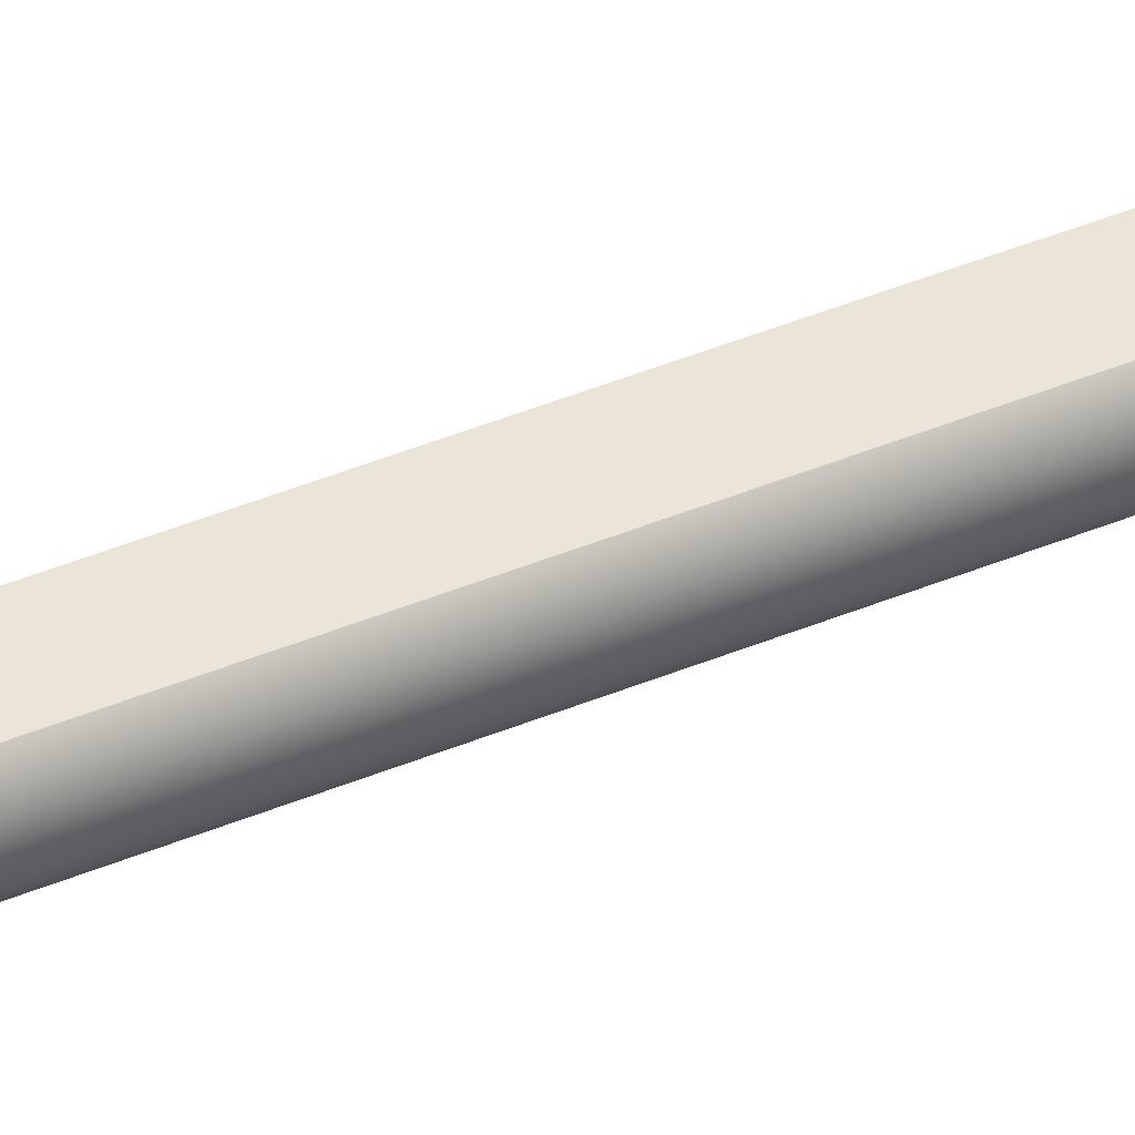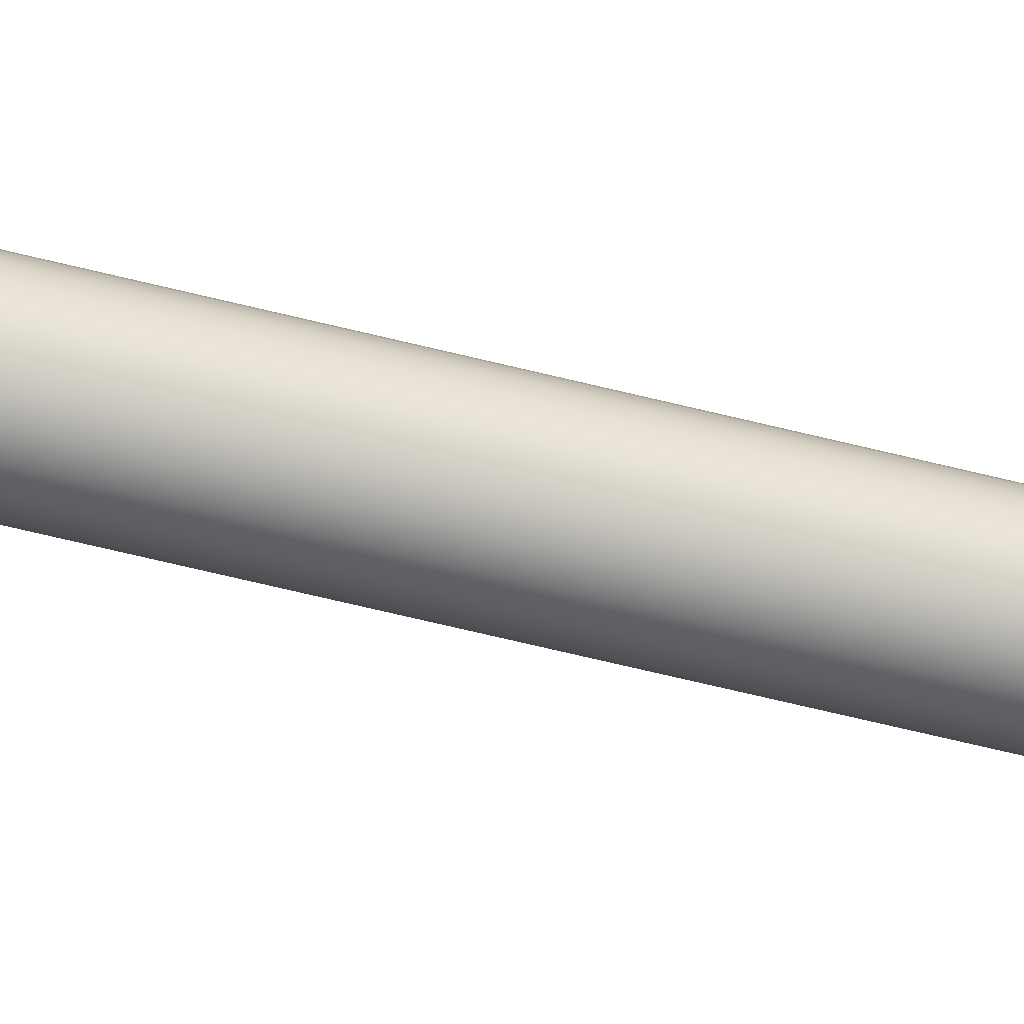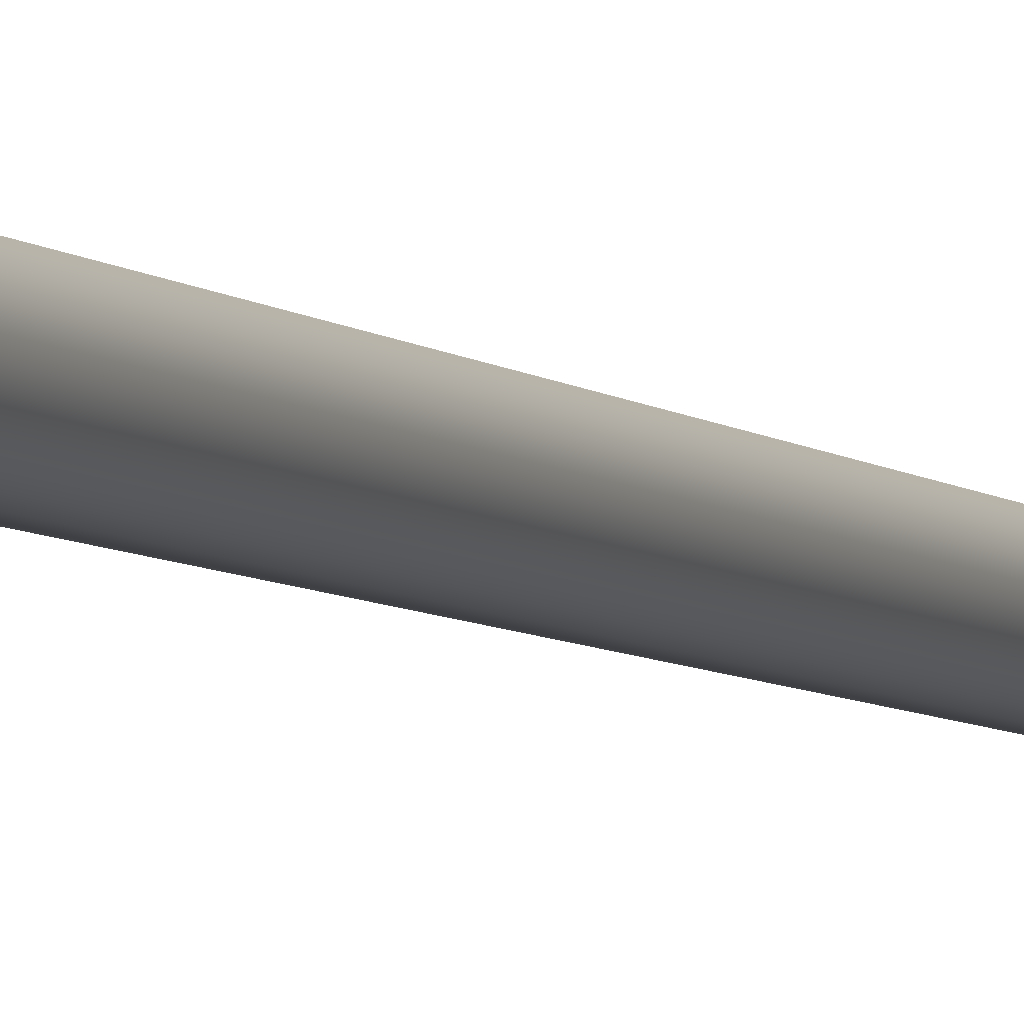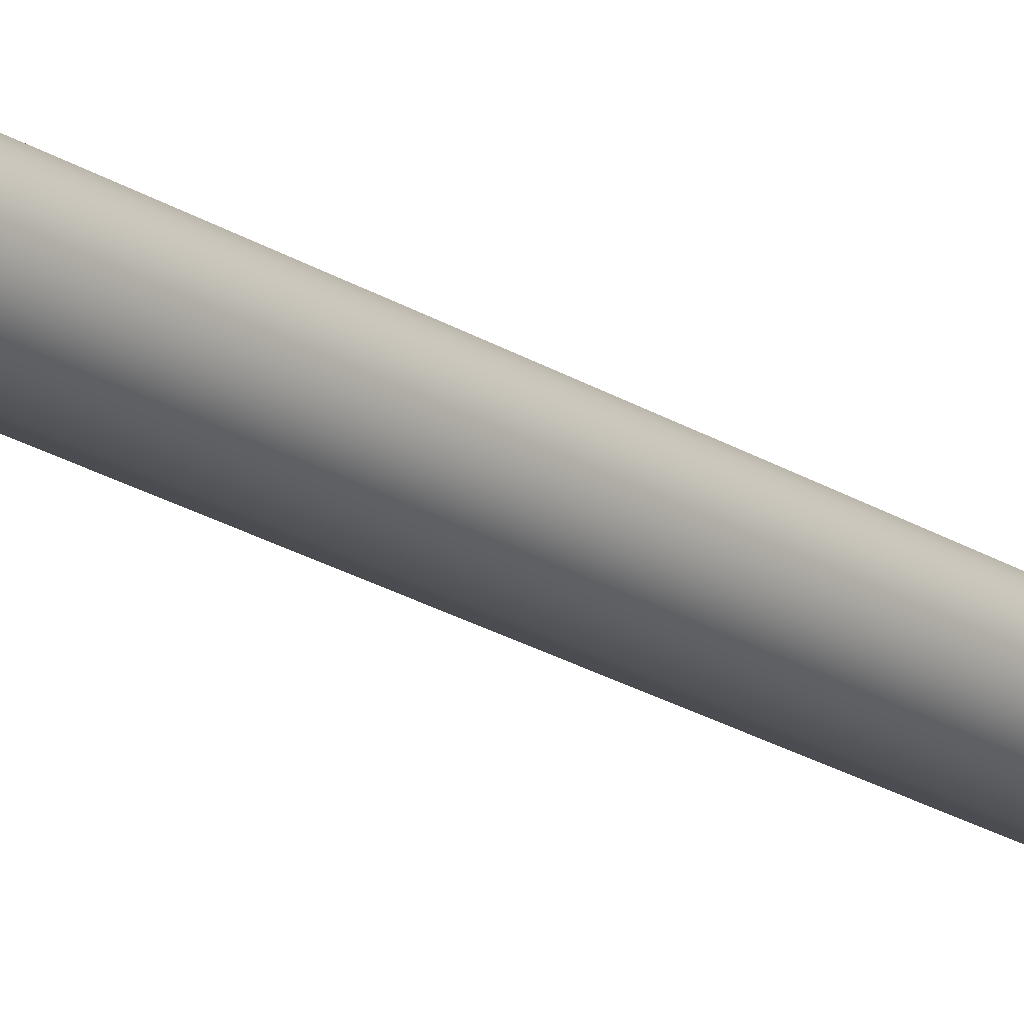
<metadata>
{"format":"obj","ext":"obj","renderer":"f3d","projection":"perspective","resolution":1024,"background":"white","views":[{"elev":45.0,"azim":64.5,"up":"+Y"},{"elev":-58.0,"azim":75.0,"up":"+Y"},{"elev":-4.7,"azim":-160.4,"up":"+Y"},{"elev":-19.4,"azim":-141.2,"up":"+Y"}]}
</metadata>
<code>
g Post
v -2.494 2.8 206
v -3.092 2.123 206
v -3.509 1.322 206
v -3.724 0.4448 206
v -3.722 -0.4582 206
v -3.504 -1.335 206
v -3.084 -2.134 206
v -2.484 -2.809 206
v -1.741 -3.321 206
v -0.8964 -3.641 206
v 0 -3.75 206
v 0.8964 -3.641 206
v 1.741 -3.321 206
v 2.484 -2.809 206
v 3.084 -2.134 206
v 3.504 -1.335 206
v 3.722 -0.4582 206
v 3.724 0.4448 206
v 3.509 1.322 206
v 3.092 2.123 206
v 2.494 2.8 206
v 9.85 -3.8 26
v 9.85 2.8 26
v 9.85 2.8 34
v 9.85 -3.8 34
v -9.8 -3.8 26
v -9.8 -3.8 34
v -9.8 2.8 26
v -9.8 2.8 34
v -2.494 2.8 34
v 2.494 2.8 34
v 3.092 2.123 34
v 3.509 1.322 34
v 3.724 0.4448 34
v 3.722 -0.4582 34
v 3.504 -1.335 34
v 3.084 -2.134 34
v 2.484 -2.809 34
v 1.741 -3.321 34
v 0.8964 -3.641 34
v -0 -3.75 34
v -0.8964 -3.641 34
v -1.741 -3.321 34
v -2.484 -2.809 34
v -3.084 -2.134 34
v -3.504 -1.335 34
v -3.722 -0.4582 34
v -3.724 0.4448 34
v -3.509 1.322 34
v -3.092 2.123 34
v -3.092 2.123 53.11
v -3.092 2.123 72.22
v -3.092 2.123 91.33
v -3.092 2.123 110.4
v -3.092 2.123 129.6
v -3.092 2.123 148.7
v -3.092 2.123 167.8
v -3.092 2.123 186.9
v -3.509 1.322 53.11
v -3.509 1.322 72.22
v -3.509 1.322 91.33
v -3.509 1.322 110.4
v -3.509 1.322 129.6
v -3.509 1.322 148.7
v -3.509 1.322 167.8
v -3.509 1.322 186.9
v -3.724 0.4448 53.11
v -3.724 0.4448 72.22
v -3.724 0.4448 91.33
v -3.724 0.4448 110.4
v -3.724 0.4448 129.6
v -3.724 0.4448 148.7
v -3.724 0.4448 167.8
v -3.724 0.4448 186.9
v -3.722 -0.4582 53.11
v -3.722 -0.4582 72.22
v -3.722 -0.4582 91.33
v -3.722 -0.4582 110.4
v -3.722 -0.4582 129.6
v -3.722 -0.4582 148.7
v -3.722 -0.4582 167.8
v -3.722 -0.4582 186.9
v -3.504 -1.335 53.11
v -3.504 -1.335 72.22
v -3.504 -1.335 91.33
v -3.504 -1.335 110.4
v -3.504 -1.335 129.6
v -3.504 -1.335 148.7
v -3.504 -1.335 167.8
v -3.504 -1.335 186.9
v -3.084 -2.134 53.11
v -3.084 -2.134 72.22
v -3.084 -2.134 91.33
v -3.084 -2.134 110.4
v -3.084 -2.134 129.6
v -3.084 -2.134 148.7
v -3.084 -2.134 167.8
v -3.084 -2.134 186.9
v -2.484 -2.809 53.11
v -2.484 -2.809 72.22
v -2.484 -2.809 91.33
v -2.484 -2.809 110.4
v -2.484 -2.809 129.6
v -2.484 -2.809 148.7
v -2.484 -2.809 167.8
v -2.484 -2.809 186.9
v -1.741 -3.321 53.11
v -1.741 -3.321 72.22
v -1.741 -3.321 91.33
v -1.741 -3.321 110.4
v -1.741 -3.321 129.6
v -1.741 -3.321 148.7
v -1.741 -3.321 167.8
v -1.741 -3.321 186.9
v -0.8964 -3.641 53.11
v -0.8964 -3.641 72.22
v -0.8964 -3.641 91.33
v -0.8964 -3.641 110.4
v -0.8964 -3.641 129.6
v -0.8964 -3.641 148.7
v -0.8964 -3.641 167.8
v -0.8964 -3.641 186.9
v -0 -3.75 53.11
v -0 -3.75 72.22
v -0 -3.75 91.33
v -0 -3.75 110.4
v -0 -3.75 129.6
v -0 -3.75 148.7
v -0 -3.75 167.8
v -0 -3.75 186.9
v 0.8964 -3.641 53.11
v 0.8964 -3.641 72.22
v 0.8964 -3.641 91.33
v 0.8964 -3.641 110.4
v 0.8964 -3.641 129.6
v 0.8964 -3.641 148.7
v 0.8964 -3.641 167.8
v 0.8964 -3.641 186.9
v 1.741 -3.321 53.11
v 1.741 -3.321 72.22
v 1.741 -3.321 91.33
v 1.741 -3.321 110.4
v 1.741 -3.321 129.6
v 1.741 -3.321 148.7
v 1.741 -3.321 167.8
v 1.741 -3.321 186.9
v 2.484 -2.809 53.11
v 2.484 -2.809 72.22
v 2.484 -2.809 91.33
v 2.484 -2.809 110.4
v 2.484 -2.809 129.6
v 2.484 -2.809 148.7
v 2.484 -2.809 167.8
v 2.484 -2.809 186.9
v 3.084 -2.134 53.11
v 3.084 -2.134 72.22
v 3.084 -2.134 91.33
v 3.084 -2.134 110.4
v 3.084 -2.134 129.6
v 3.084 -2.134 148.7
v 3.084 -2.134 167.8
v 3.084 -2.134 186.9
v 3.504 -1.335 53.11
v 3.504 -1.335 72.22
v 3.504 -1.335 91.33
v 3.504 -1.335 110.4
v 3.504 -1.335 129.6
v 3.504 -1.335 148.7
v 3.504 -1.335 167.8
v 3.504 -1.335 186.9
v 3.722 -0.4582 53.11
v 3.722 -0.4582 72.22
v 3.722 -0.4582 91.33
v 3.722 -0.4582 110.4
v 3.722 -0.4582 129.6
v 3.722 -0.4582 148.7
v 3.722 -0.4582 167.8
v 3.722 -0.4582 186.9
v 3.724 0.4448 53.11
v 3.724 0.4448 72.22
v 3.724 0.4448 91.33
v 3.724 0.4448 110.4
v 3.724 0.4448 129.6
v 3.724 0.4448 148.7
v 3.724 0.4448 167.8
v 3.724 0.4448 186.9
v 3.509 1.322 53.11
v 3.509 1.322 72.22
v 3.509 1.322 91.33
v 3.509 1.322 110.4
v 3.509 1.322 129.6
v 3.509 1.322 148.7
v 3.509 1.322 167.8
v 3.509 1.322 186.9
v 3.092 2.123 53.11
v 3.092 2.123 72.22
v 3.092 2.123 91.33
v 3.092 2.123 110.4
v 3.092 2.123 129.6
v 3.092 2.123 148.7
v 3.092 2.123 167.8
v 3.092 2.123 186.9
f 21 1 20
f 20 1 2
f 20 2 19
f 19 2 3
f 19 3 18
f 18 3 4
f 18 4 17
f 17 4 5
f 17 5 16
f 16 5 6
f 16 6 15
f 15 6 7
f 15 7 14
f 14 7 8
f 14 8 13
f 13 8 9
f 13 9 12
f 12 9 10
f 12 10 11
f 22 23 25
f 25 23 24
f 26 22 27
f 27 22 25
f 28 26 29
f 29 26 27
f 30 29 50
f 50 29 49
f 49 29 48
f 48 29 47
f 47 29 27
f 47 27 46
f 46 27 45
f 45 27 44
f 44 27 43
f 43 27 42
f 42 27 41
f 41 27 25
f 41 25 40
f 40 25 39
f 39 25 38
f 38 25 37
f 37 25 36
f 36 25 35
f 35 25 24
f 35 24 34
f 34 24 33
f 33 24 32
f 32 24 31
f 50 51 30
f 30 51 52
f 30 52 53
f 53 52 61
f 53 61 62
f 62 61 70
f 62 70 71
f 71 70 79
f 71 79 80
f 80 79 88
f 80 88 89
f 89 88 97
f 89 97 98
f 98 97 106
f 98 106 8
f 8 106 9
f 9 106 114
f 9 114 10
f 10 114 122
f 10 122 11
f 11 122 130
f 11 130 12
f 12 130 138
f 12 138 13
f 13 138 146
f 13 146 14
f 14 146 154
f 14 154 15
f 15 154 162
f 15 162 16
f 16 162 170
f 16 170 17
f 17 170 178
f 17 178 18
f 18 178 186
f 18 186 19
f 19 186 194
f 19 194 20
f 20 194 202
f 20 202 21
f 21 202 201
f 21 201 200
f 200 201 192
f 200 192 191
f 191 192 183
f 191 183 182
f 182 183 174
f 182 174 173
f 173 174 165
f 173 165 164
f 164 165 156
f 164 156 155
f 155 156 147
f 155 147 38
f 38 147 39
f 39 147 139
f 39 139 40
f 40 139 131
f 40 131 41
f 41 131 123
f 41 123 42
f 42 123 115
f 42 115 43
f 43 115 107
f 43 107 44
f 44 107 99
f 44 99 45
f 45 99 91
f 45 91 46
f 46 91 83
f 46 83 47
f 47 83 75
f 47 75 48
f 48 75 67
f 48 67 49
f 49 67 59
f 49 59 50
f 50 59 51
f 38 37 155
f 155 37 163
f 155 163 164
f 164 163 172
f 164 172 173
f 173 172 181
f 173 181 182
f 182 181 190
f 182 190 191
f 191 190 199
f 191 199 200
f 200 199 21
f 37 36 163
f 163 36 171
f 163 171 172
f 172 171 180
f 172 180 181
f 181 180 189
f 181 189 190
f 190 189 198
f 190 198 199
f 199 198 21
f 36 35 171
f 171 35 179
f 171 179 180
f 180 179 188
f 180 188 189
f 189 188 197
f 189 197 198
f 198 197 31
f 198 31 21
f 35 34 179
f 179 34 187
f 179 187 188
f 188 187 196
f 188 196 197
f 197 196 31
f 34 33 187
f 187 33 195
f 187 195 196
f 196 195 31
f 33 32 195
f 195 32 31
f 8 7 98
f 98 7 90
f 98 90 89
f 89 90 81
f 89 81 80
f 80 81 72
f 80 72 71
f 71 72 63
f 71 63 62
f 62 63 54
f 62 54 53
f 53 54 30
f 7 6 90
f 90 6 82
f 90 82 81
f 81 82 73
f 81 73 72
f 72 73 64
f 72 64 63
f 63 64 55
f 63 55 54
f 54 55 30
f 6 5 82
f 82 5 74
f 82 74 73
f 73 74 65
f 73 65 64
f 64 65 56
f 64 56 55
f 55 56 1
f 55 1 30
f 5 4 74
f 74 4 66
f 74 66 65
f 65 66 57
f 65 57 56
f 56 57 1
f 4 3 66
f 66 3 58
f 66 58 57
f 57 58 1
f 3 2 58
f 58 2 1
f 52 51 60
f 60 51 59
f 60 59 68
f 68 59 67
f 68 67 76
f 76 67 75
f 76 75 84
f 84 75 83
f 84 83 92
f 92 83 91
f 92 91 100
f 100 91 99
f 100 99 108
f 108 99 107
f 108 107 116
f 116 107 115
f 116 115 124
f 124 115 123
f 124 123 132
f 132 123 131
f 132 131 140
f 140 131 139
f 140 139 148
f 148 139 147
f 148 147 156
f 52 60 61
f 61 60 69
f 61 69 70
f 70 69 78
f 70 78 79
f 79 78 87
f 79 87 88
f 88 87 96
f 88 96 97
f 97 96 105
f 97 105 106
f 106 105 114
f 69 60 68
f 69 68 77
f 77 68 76
f 77 76 85
f 85 76 84
f 85 84 93
f 93 84 92
f 93 92 101
f 101 92 100
f 101 100 109
f 109 100 108
f 109 108 117
f 117 108 116
f 117 116 125
f 125 116 124
f 125 124 133
f 133 124 132
f 133 132 141
f 141 132 140
f 141 140 149
f 149 140 148
f 149 148 157
f 157 148 156
f 157 156 165
f 69 77 78
f 78 77 86
f 78 86 87
f 87 86 95
f 87 95 96
f 96 95 104
f 96 104 105
f 105 104 113
f 105 113 114
f 114 113 122
f 86 77 85
f 86 85 94
f 94 85 93
f 94 93 102
f 102 93 101
f 102 101 110
f 110 101 109
f 110 109 118
f 118 109 117
f 118 117 126
f 126 117 125
f 126 125 134
f 134 125 133
f 134 133 142
f 142 133 141
f 142 141 150
f 150 141 149
f 150 149 158
f 158 149 157
f 158 157 166
f 166 157 165
f 166 165 174
f 86 94 95
f 95 94 103
f 95 103 104
f 104 103 112
f 104 112 113
f 113 112 121
f 113 121 122
f 122 121 130
f 103 94 102
f 103 102 111
f 111 102 110
f 111 110 119
f 119 110 118
f 119 118 127
f 127 118 126
f 127 126 135
f 135 126 134
f 135 134 143
f 143 134 142
f 143 142 151
f 151 142 150
f 151 150 159
f 159 150 158
f 159 158 167
f 167 158 166
f 167 166 175
f 175 166 174
f 175 174 183
f 103 111 112
f 112 111 120
f 112 120 121
f 121 120 129
f 121 129 130
f 130 129 138
f 120 111 119
f 120 119 128
f 128 119 127
f 128 127 136
f 136 127 135
f 136 135 144
f 144 135 143
f 144 143 152
f 152 143 151
f 152 151 160
f 160 151 159
f 160 159 168
f 168 159 167
f 168 167 176
f 176 167 175
f 176 175 184
f 184 175 183
f 184 183 192
f 120 128 129
f 129 128 137
f 129 137 138
f 138 137 146
f 137 128 136
f 137 136 145
f 145 136 144
f 145 144 153
f 153 144 152
f 153 152 161
f 161 152 160
f 161 160 169
f 169 160 168
f 169 168 177
f 177 168 176
f 177 176 185
f 185 176 184
f 185 184 193
f 193 184 192
f 193 192 201
f 154 146 145
f 145 146 137
f 154 145 153
f 162 154 153
f 162 153 161
f 170 162 161
f 170 161 169
f 178 170 169
f 178 169 177
f 186 178 177
f 186 177 185
f 194 186 185
f 194 185 193
f 202 194 193
f 202 193 201
f 24 23 31
f 31 23 28
f 31 28 30
f 30 28 29
f 1 21 30
f 30 21 31
f 28 23 26
f 26 23 22

</code>
